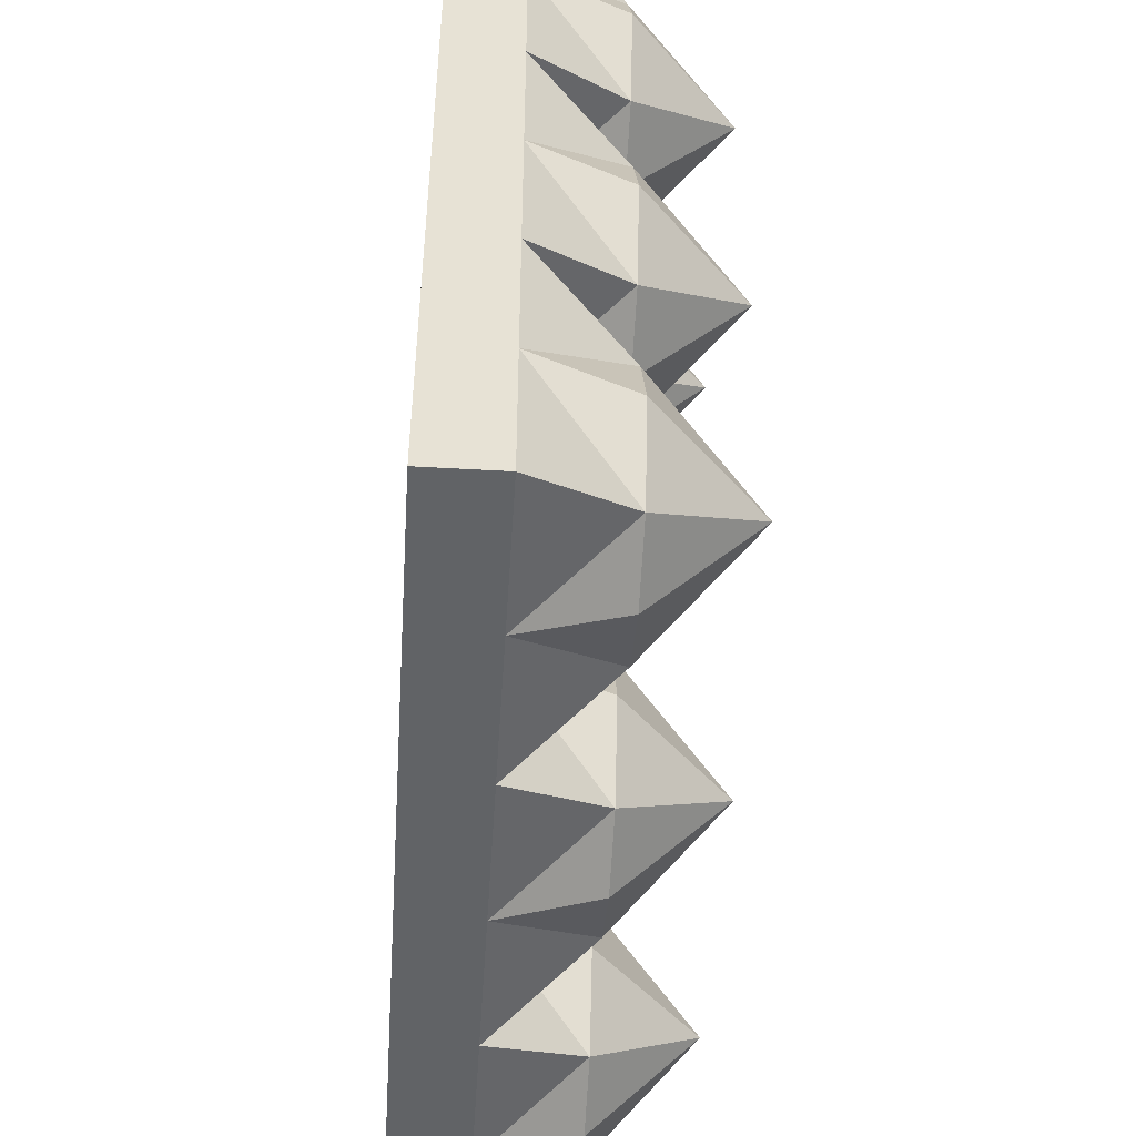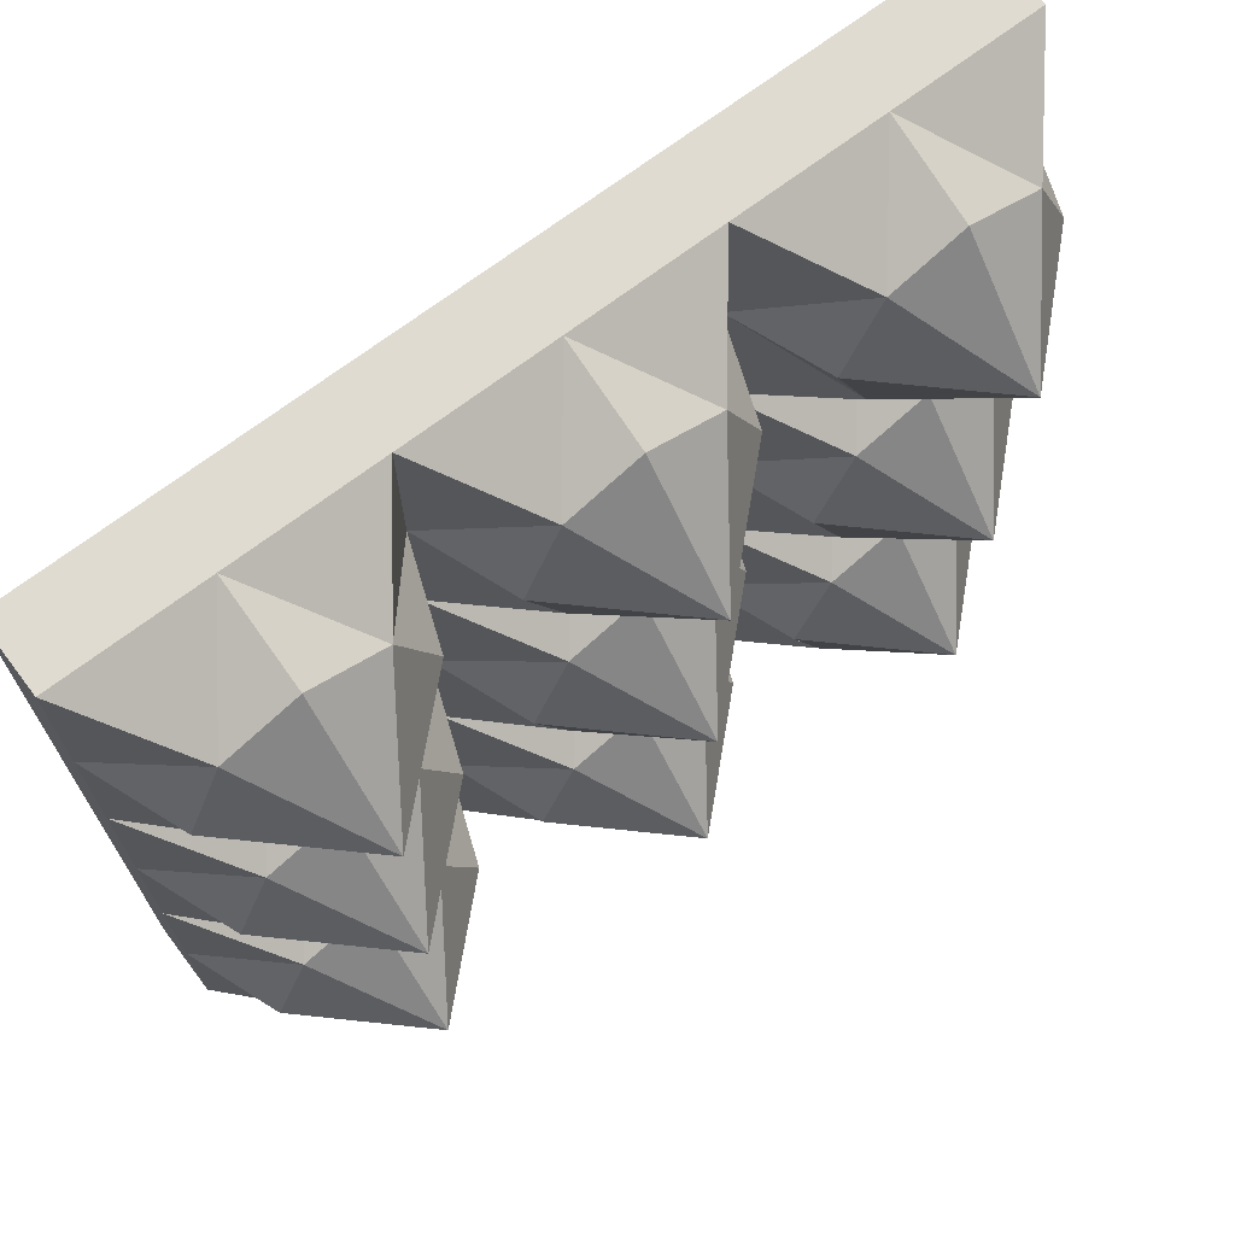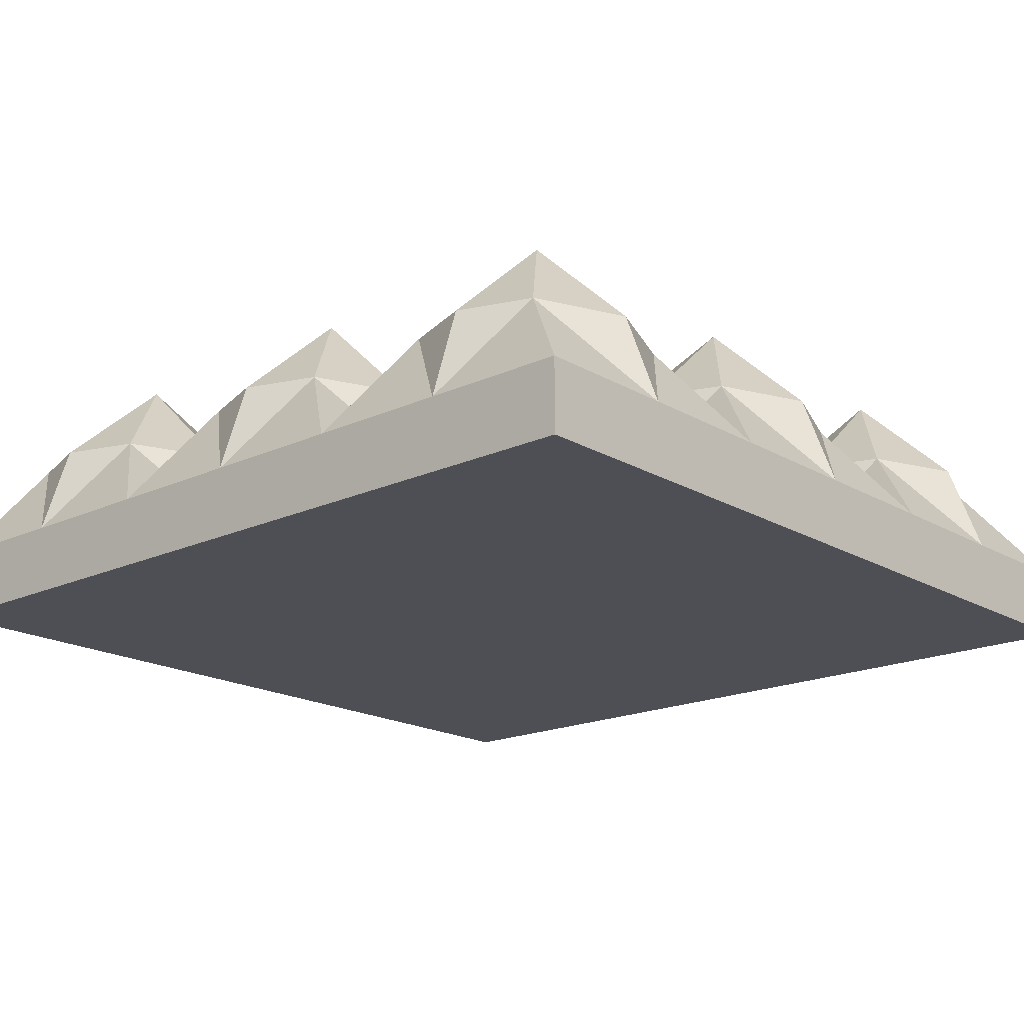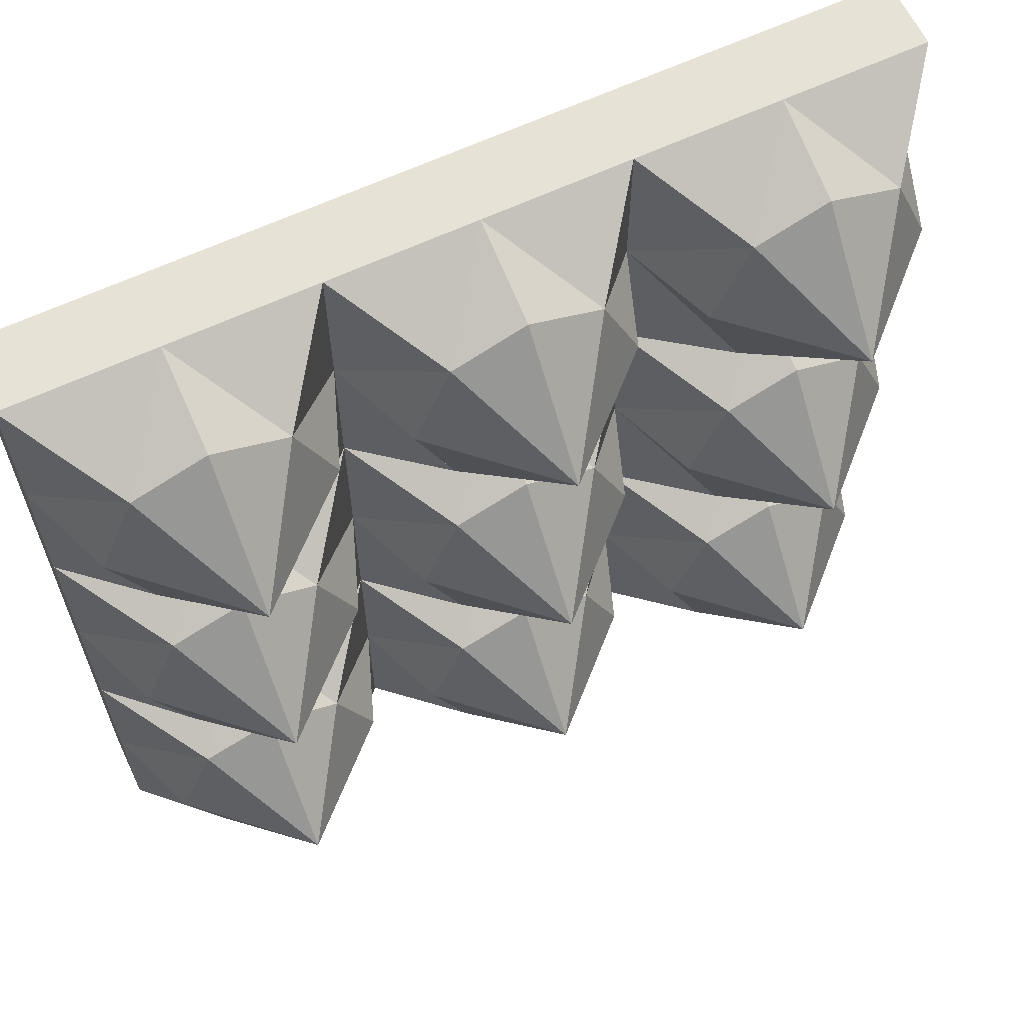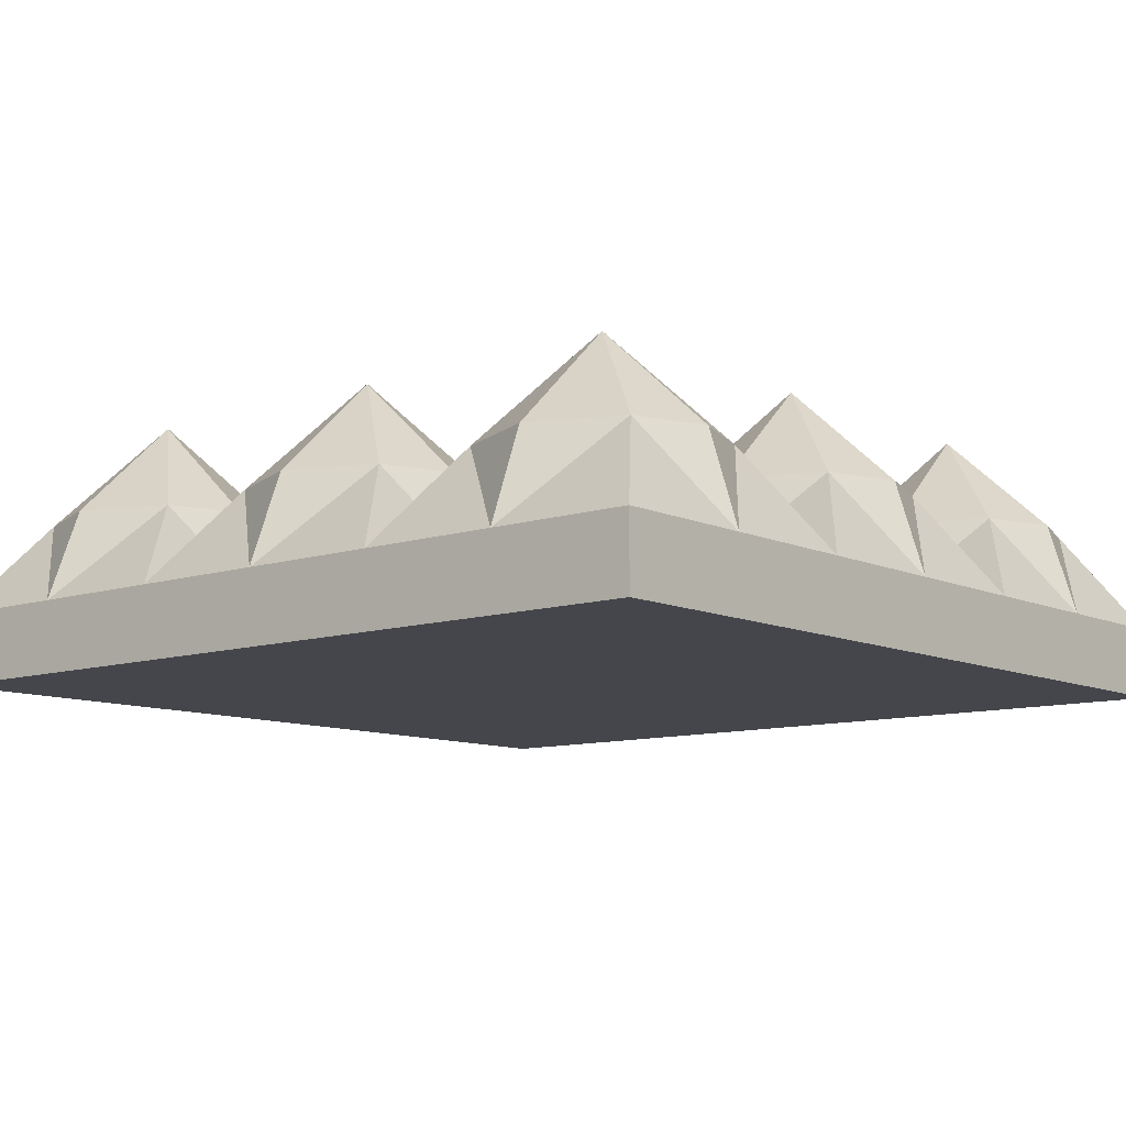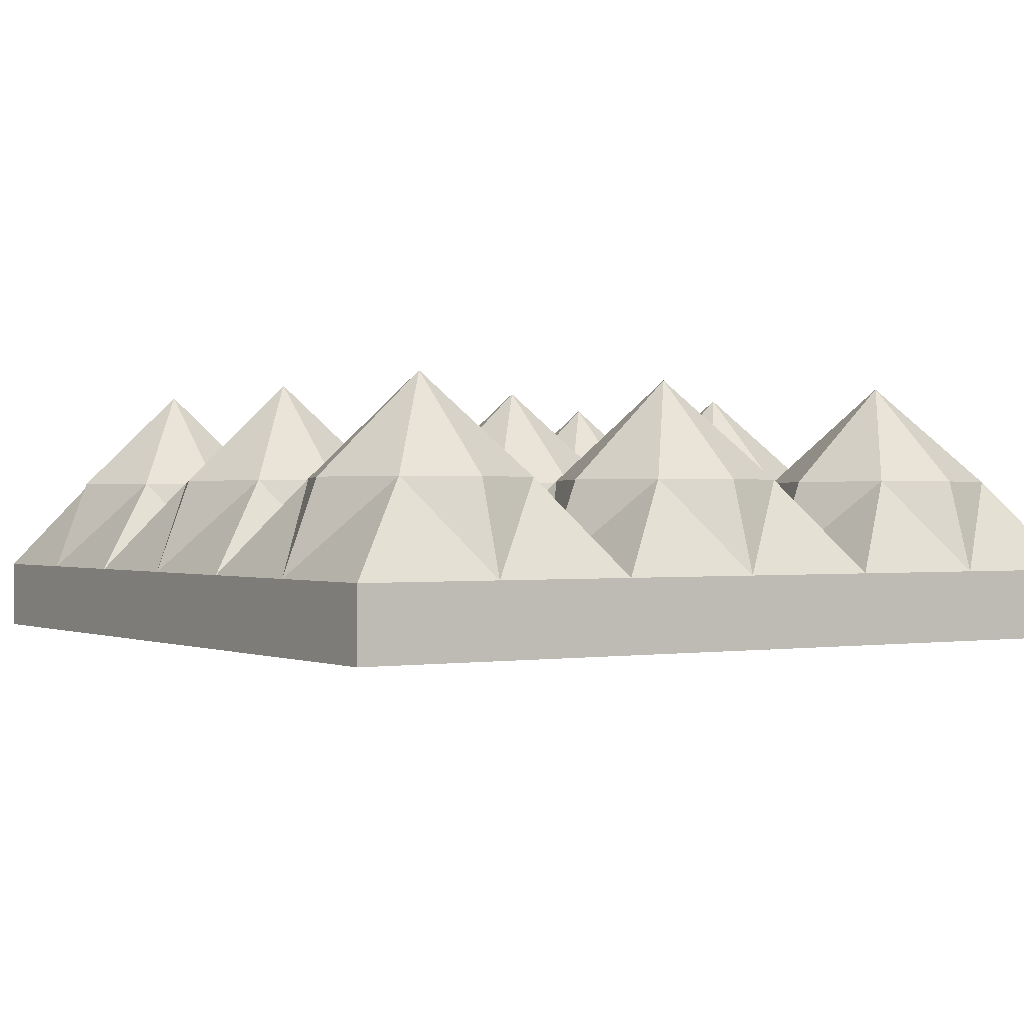
<metadata>
{"format":"obj","ext":"obj","renderer":"f3d","projection":"perspective","resolution":1024,"background":"white","views":[{"elev":-50.8,"azim":86.4,"up":"+Z"},{"elev":70.1,"azim":142.8,"up":"+Z"},{"elev":-18.4,"azim":41.6,"up":"+Y"},{"elev":63.1,"azim":154.6,"up":"+Z"},{"elev":-10.0,"azim":-49.8,"up":"+Y"},{"elev":-0.1,"azim":147.5,"up":"+Y"}]}
</metadata>
<code>
o Spike_Trap_Plane
v -2.985 0.5 -0.9847
v -2.985 0.5 -2.985
v -2.485 1.15 -2.601
v -2.485 1.15 -1.369
v -1.485 1.15 -1.369
v -1.485 1.15 -2.601
v -2.74 1.15 -1.985
v -1.231 1.15 -1.985
v -2.985 0.5 -1.985
v -0.9854 0.5 -1.985
v -1.985 1.15 -1.192
v -1.985 1.15 -2.777
v -1.985 0.5 -2.985
v -1.985 1.86 -1.985
v -0.9854 0.5 -2.985
v -0.4854 1.15 -2.601
v -0.4854 1.15 -1.369
v 0.5146 1.15 -1.369
v 0.5146 1.15 -2.601
v -0.7402 1.15 -1.985
v 0.7694 1.15 -1.985
v 0.01462 0 3.015
v 0.01462 1.15 -1.192
v 0.01462 1.15 -2.777
v 1.015 0 3.015
v 0.01462 0.5 -2.985
v 0.01462 1.86 -1.985
v 3.015 0 2.015
v 3.015 0.5 -0.9847
v 1.015 0.5 -2.985
v 3.015 0.5 -2.985
v 1.515 1.15 -2.601
v 1.515 1.15 -1.369
v 2.515 1.15 -1.369
v 2.515 1.15 -2.601
v 1.26 1.15 -1.985
v 2.769 1.15 -1.985
v 1.015 0.5 -1.985
v 3.015 0.5 -1.985
v 2.015 1.15 -1.192
v 2.015 1.15 -2.777
v 2.015 0.5 -0.9847
v 2.015 0.5 -2.985
v 2.015 1.86 -1.985
v -2.985 0.5 1.015
v -0.9854 0.5 1.015
v 2.015 0 3.015
v -0.9854 0.5 -0.9847
v -2.485 1.15 -0.6008
v -2.485 1.15 0.6314
v -1.485 1.15 0.6314
v -1.485 1.15 -0.6008
v -2.74 1.15 0.0153
v -1.231 1.15 0.0153
v -2.985 0.5 0.0153
v 3.015 0 3.015
v -1.985 1.15 0.8078
v -1.985 1.15 -0.7772
v -1.985 0.5 1.015
v -1.985 0.5 -0.9847
v -1.985 1.86 0.0153
v -1.985 0 3.015
v -0.9854 0 3.015
v -2.985 0 2.015
v 1.015 0.5 -0.9847
v -0.4854 1.15 -0.6008
v -0.4854 1.15 0.6314
v 0.5146 1.15 0.6314
v 0.5146 1.15 -0.6008
v -0.7402 1.15 0.0153
v 0.7694 1.15 0.0153
v -0.9854 0.5 0.0153
v 1.015 0.5 0.0153
v 0.01462 1.15 0.8078
v 0.01462 1.15 -0.7772
v 0.01462 0.5 1.015
v 0.01462 0.5 -0.9847
v 0.01462 1.86 0.0153
v -2.985 0 3.015
v 3.015 0.5 1.015
v 3.015 0 1.015
v 3.015 0 0.0153
v 1.515 1.15 -0.6008
v 1.515 1.15 0.6314
v 2.515 1.15 0.6314
v 2.515 1.15 -0.6008
v 1.26 1.15 0.0153
v 2.769 1.15 0.0153
v -2.985 0 0.0153
v 3.015 0.5 0.0153
v 2.015 1.15 0.8078
v 2.015 1.15 -0.7772
v -2.985 0 1.015
v 3.015 0 -0.9847
v 2.015 1.86 0.0153
v -2.985 0.5 3.015
v -0.9854 0.5 3.015
v 2.015 0 -2.985
v 1.015 0 -2.985
v -2.485 1.15 1.399
v -2.485 1.15 2.631
v -1.485 1.15 2.631
v -1.485 1.15 1.399
v -2.74 1.15 2.015
v -1.231 1.15 2.015
v -2.985 0.5 2.015
v 3.015 0 -1.985
v -1.985 1.15 2.808
v -1.985 1.15 1.223
v -1.985 0.5 3.015
v 3.015 0 -2.985
v -1.985 1.86 2.015
v 0.01462 0 -2.985
v -0.9854 0 -2.985
v -2.485 0.6504 -2.601
v 1.015 0.5 1.015
v -0.4854 1.15 1.399
v -0.4854 1.15 2.631
v 0.5146 1.15 2.631
v 0.5146 1.15 1.399
v -0.7402 1.15 2.015
v 0.7694 1.15 2.015
v -0.9854 0.5 2.015
v 1.015 0.5 2.015
v 0.01462 1.15 2.808
v 0.01462 1.15 1.223
v 0.01462 0.5 3.015
v -2.985 0 -2.985
v 0.01462 1.86 2.015
v 1.015 0.5 3.015
v 3.015 0.5 3.015
v -1.985 0 -2.985
v -2.985 0 -0.9847
v 1.515 1.15 1.399
v 1.515 1.15 2.631
v 2.515 1.15 2.631
v 2.515 1.15 1.399
v 1.26 1.15 2.015
v 2.769 1.15 2.015
v -2.985 0 -1.985
v 3.015 0.5 2.015
v 2.015 1.15 2.808
v 2.015 1.15 1.223
v 2.015 0.5 3.015
v 2.015 0.5 1.015
v 2.015 1.86 2.015
v 2.015 0 -1.985
v 2.015 0 -0.9847
v 2.015 0 0.0153
v 2.015 0 1.015
v 2.015 0 2.015
v 1.015 0 -1.985
v 1.015 0 -0.9847
v 1.015 0 0.0153
v 1.015 0 1.015
v 1.015 0 2.015
v 0.01462 0 -1.985
v 0.01462 0 -0.9847
v 0.01462 0 0.0153
v 0.01462 0 1.015
v 0.01462 0 2.015
v -0.9854 0 -1.985
v -0.9854 0 -0.9847
v -0.9854 0 0.0153
v -0.9854 0 1.015
v -0.9854 0 2.015
v -1.985 0 -1.985
v -1.985 0 -0.9847
v -1.985 0 0.0153
v -1.985 0 1.015
v -1.985 0 2.015
f 14 6 12
f 3 9 7
f 4 60 11
f 5 10 8
f 6 13 12
f 6 10 15
f 4 9 1
f 5 14 11
f 4 14 7
f 3 13 2
f 5 60 48
f 14 3 7
f 27 19 24
f 16 10 20
f 17 77 23
f 18 38 21
f 19 26 24
f 19 38 30
f 17 10 48
f 18 27 23
f 17 27 20
f 16 26 15
f 18 77 65
f 27 16 20
f 44 35 41
f 32 38 36
f 33 42 40
f 34 39 37
f 35 43 41
f 35 39 31
f 33 38 65
f 34 44 40
f 33 44 36
f 32 43 30
f 34 42 29
f 44 32 36
f 61 52 58
f 49 55 53
f 50 59 57
f 51 72 54
f 52 60 58
f 52 72 48
f 50 55 45
f 51 61 57
f 50 61 53
f 49 60 1
f 51 59 46
f 61 49 53
f 78 69 75
f 66 72 70
f 67 76 74
f 68 73 71
f 69 77 75
f 69 73 65
f 67 72 46
f 68 78 74
f 67 78 70
f 66 77 48
f 68 76 116
f 78 66 70
f 95 86 92
f 83 73 87
f 84 145 91
f 85 90 88
f 86 42 92
f 86 90 29
f 84 73 116
f 85 95 91
f 84 95 87
f 83 42 65
f 85 145 80
f 95 83 87
f 112 103 109
f 100 106 104
f 101 110 108
f 102 123 105
f 103 59 109
f 103 123 46
f 101 106 96
f 102 112 108
f 101 112 104
f 100 59 45
f 102 110 97
f 112 100 104
f 129 120 126
f 117 123 121
f 118 127 125
f 119 124 122
f 120 76 126
f 120 124 116
f 118 123 97
f 119 129 125
f 118 129 121
f 117 76 46
f 119 127 130
f 129 117 121
f 146 137 143
f 134 124 138
f 135 144 142
f 136 141 139
f 137 145 143
f 137 141 80
f 135 124 130
f 136 146 142
f 135 146 138
f 134 145 116
f 136 144 131
f 146 134 138
f 106 79 96
f 28 47 151
f 131 28 141
f 39 111 31
f 110 63 97
f 43 99 30
f 96 62 110
f 9 133 1
f 31 98 43
f 45 64 106
f 29 107 39
f 15 132 13
f 26 114 15
f 1 89 55
f 97 22 127
f 2 140 9
f 55 93 45
f 30 113 26
f 144 56 131
f 13 128 2
f 80 82 90
f 141 81 80
f 90 94 29
f 130 47 144
f 127 25 130
f 2 115 3
f 81 151 150
f 82 150 149
f 98 107 147
f 148 82 149
f 147 94 148
f 150 156 155
f 149 155 154
f 153 149 154
f 152 148 153
f 99 147 152
f 151 25 156
f 155 161 160
f 154 160 159
f 158 154 159
f 157 153 158
f 113 152 157
f 156 22 161
f 160 166 165
f 159 165 164
f 163 159 164
f 162 158 163
f 114 157 162
f 161 63 166
f 165 171 170
f 164 170 169
f 168 164 169
f 167 163 168
f 132 162 167
f 166 62 171
f 170 64 93
f 169 93 89
f 133 169 89
f 140 168 133
f 128 167 140
f 171 79 64
f 14 8 6
f 3 2 9
f 4 1 60
f 5 48 10
f 6 15 13
f 6 8 10
f 4 7 9
f 5 8 14
f 4 11 14
f 3 12 13
f 5 11 60
f 14 12 3
f 27 21 19
f 16 15 10
f 17 48 77
f 18 65 38
f 19 30 26
f 19 21 38
f 17 20 10
f 18 21 27
f 17 23 27
f 16 24 26
f 18 23 77
f 27 24 16
f 44 37 35
f 32 30 38
f 33 65 42
f 34 29 39
f 35 31 43
f 35 37 39
f 33 36 38
f 34 37 44
f 33 40 44
f 32 41 43
f 34 40 42
f 44 41 32
f 61 54 52
f 49 1 55
f 50 45 59
f 51 46 72
f 52 48 60
f 52 54 72
f 50 53 55
f 51 54 61
f 50 57 61
f 49 58 60
f 51 57 59
f 61 58 49
f 78 71 69
f 66 48 72
f 67 46 76
f 68 116 73
f 69 65 77
f 69 71 73
f 67 70 72
f 68 71 78
f 67 74 78
f 66 75 77
f 68 74 76
f 78 75 66
f 95 88 86
f 83 65 73
f 84 116 145
f 85 80 90
f 86 29 42
f 86 88 90
f 84 87 73
f 85 88 95
f 84 91 95
f 83 92 42
f 85 91 145
f 95 92 83
f 112 105 103
f 100 45 106
f 101 96 110
f 102 97 123
f 103 46 59
f 103 105 123
f 101 104 106
f 102 105 112
f 101 108 112
f 100 109 59
f 102 108 110
f 112 109 100
f 129 122 120
f 117 46 123
f 118 97 127
f 119 130 124
f 120 116 76
f 120 122 124
f 118 121 123
f 119 122 129
f 118 125 129
f 117 126 76
f 119 125 127
f 129 126 117
f 146 139 137
f 134 116 124
f 135 130 144
f 136 131 141
f 137 80 145
f 137 139 141
f 135 138 124
f 136 139 146
f 135 142 146
f 134 143 145
f 136 142 144
f 146 143 134
f 106 64 79
f 28 56 47
f 131 56 28
f 39 107 111
f 110 62 63
f 43 98 99
f 96 79 62
f 9 140 133
f 31 111 98
f 45 93 64
f 29 94 107
f 15 114 132
f 26 113 114
f 1 133 89
f 97 63 22
f 2 128 140
f 55 89 93
f 30 99 113
f 144 47 56
f 13 132 128
f 80 81 82
f 141 28 81
f 90 82 94
f 130 25 47
f 127 22 25
f 2 128 115
f 81 28 151
f 82 81 150
f 98 111 107
f 148 94 82
f 147 107 94
f 150 151 156
f 149 150 155
f 153 148 149
f 152 147 148
f 99 98 147
f 151 47 25
f 155 156 161
f 154 155 160
f 158 153 154
f 157 152 153
f 113 99 152
f 156 25 22
f 160 161 166
f 159 160 165
f 163 158 159
f 162 157 158
f 114 113 157
f 161 22 63
f 165 166 171
f 164 165 170
f 168 163 164
f 167 162 163
f 132 114 162
f 166 63 62
f 170 171 64
f 169 170 93
f 133 168 169
f 140 167 168
f 128 132 167
f 171 62 79

</code>
